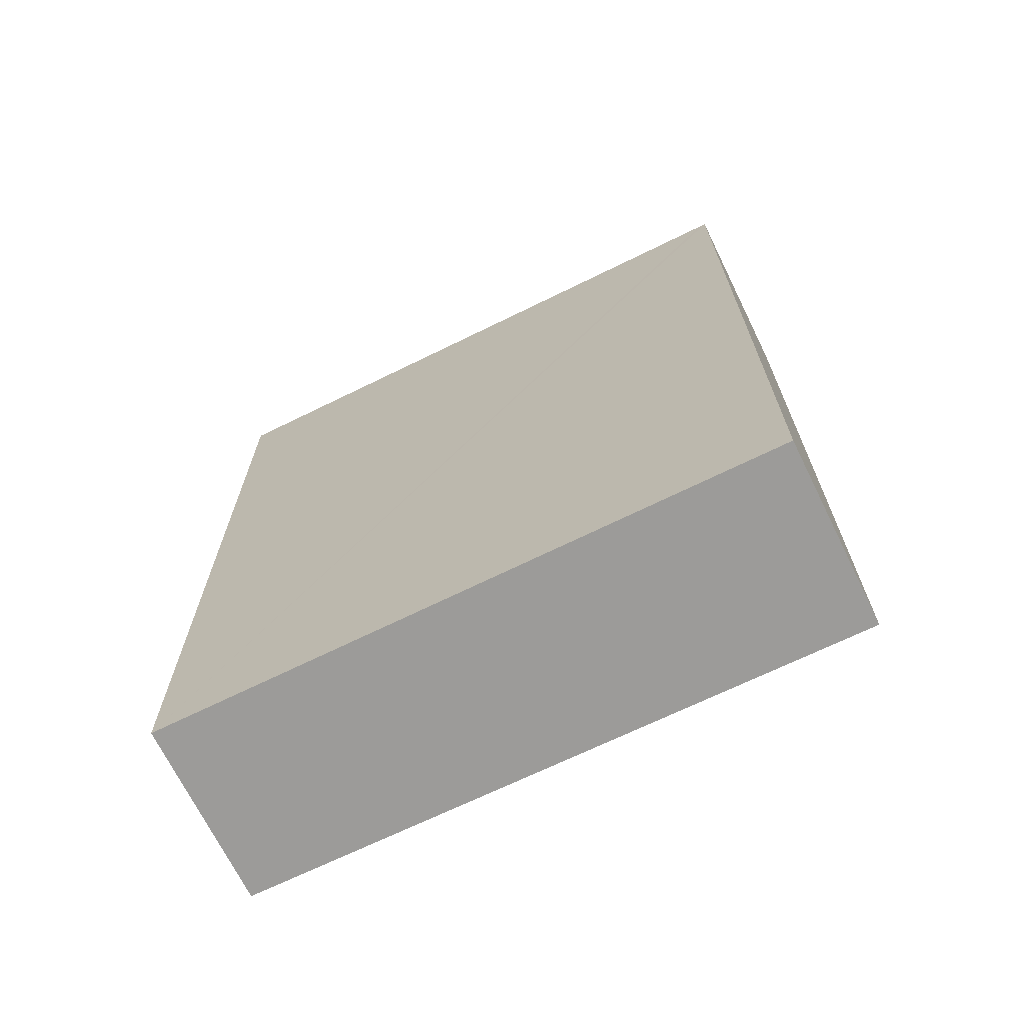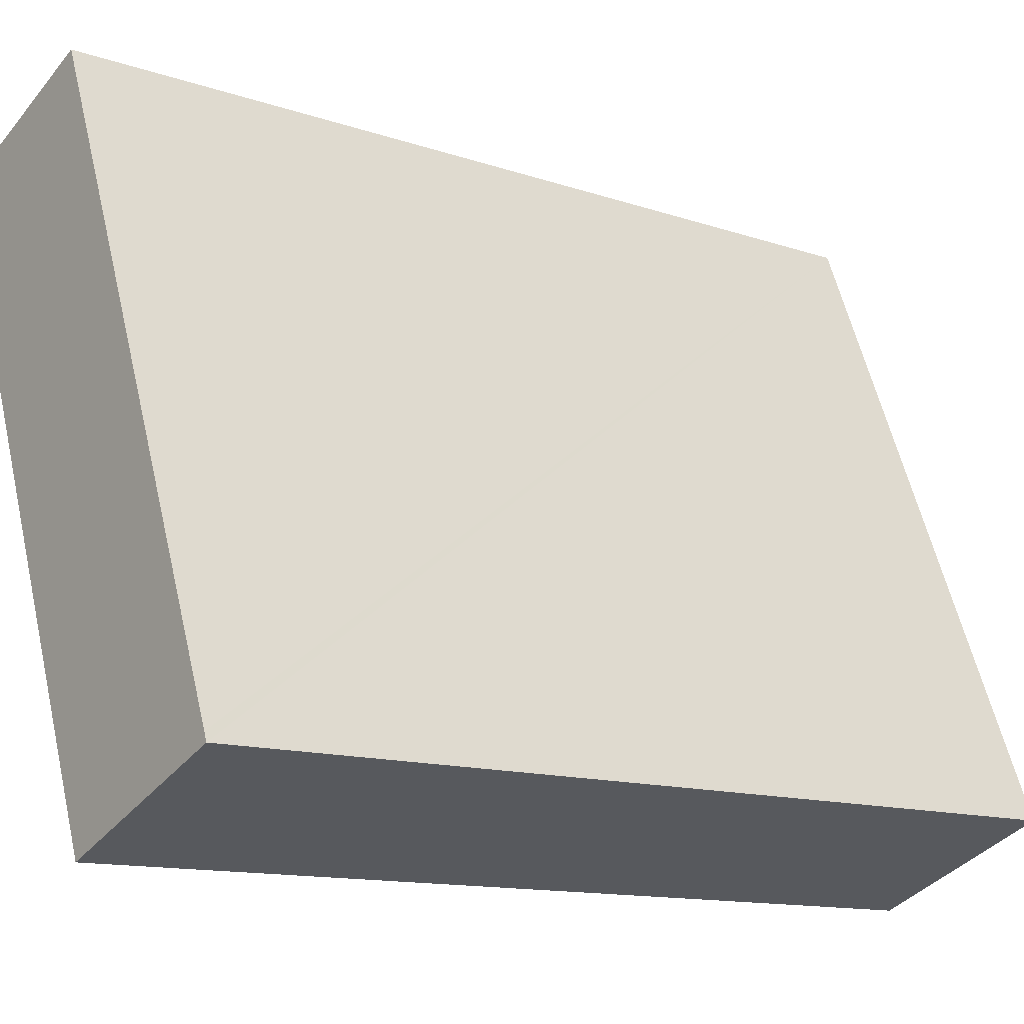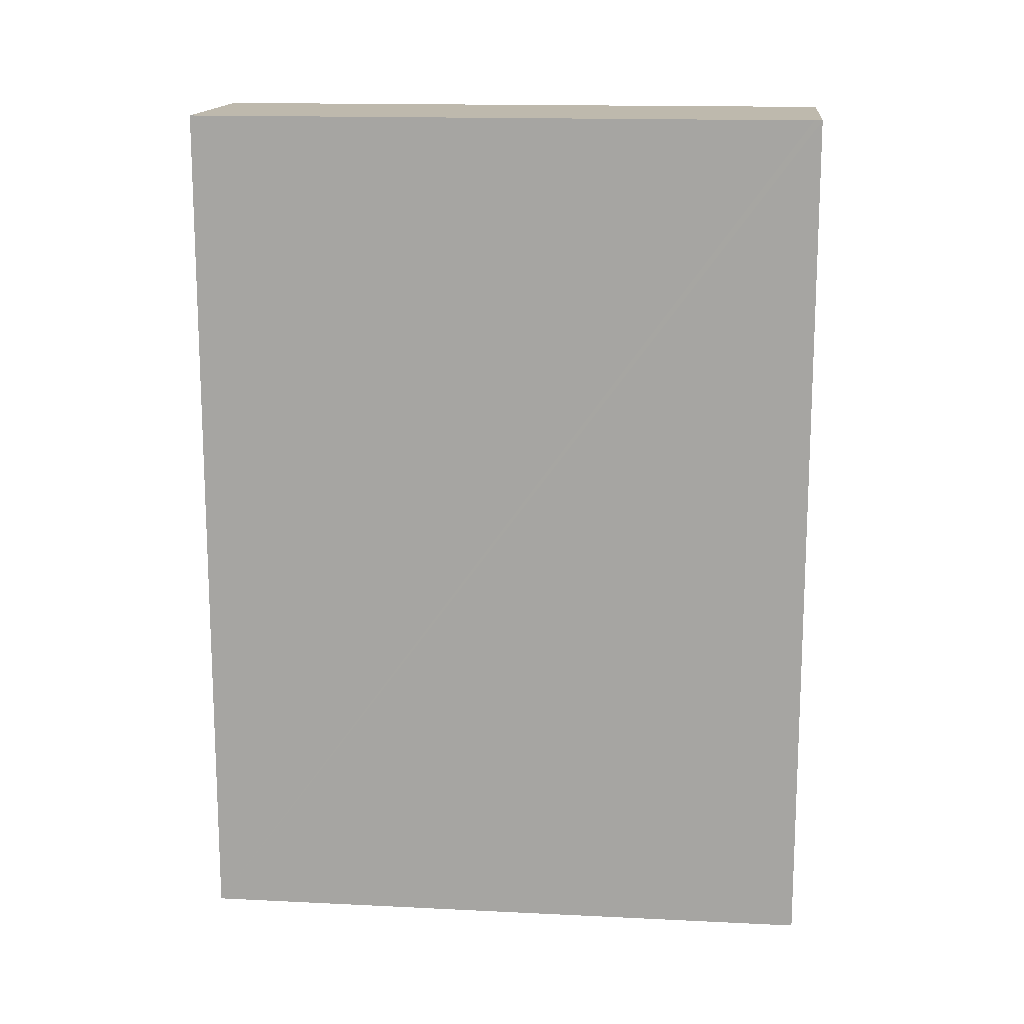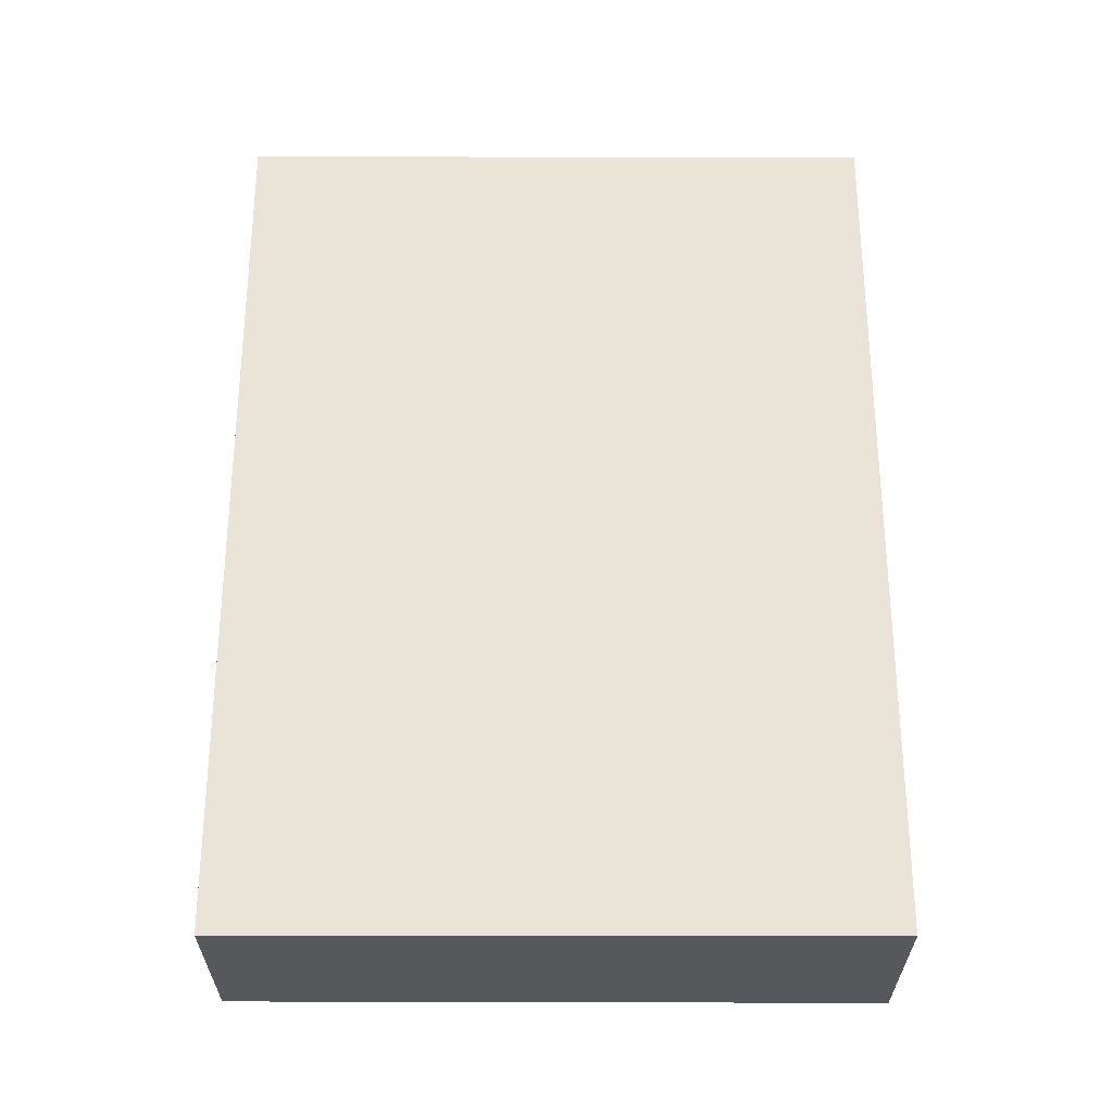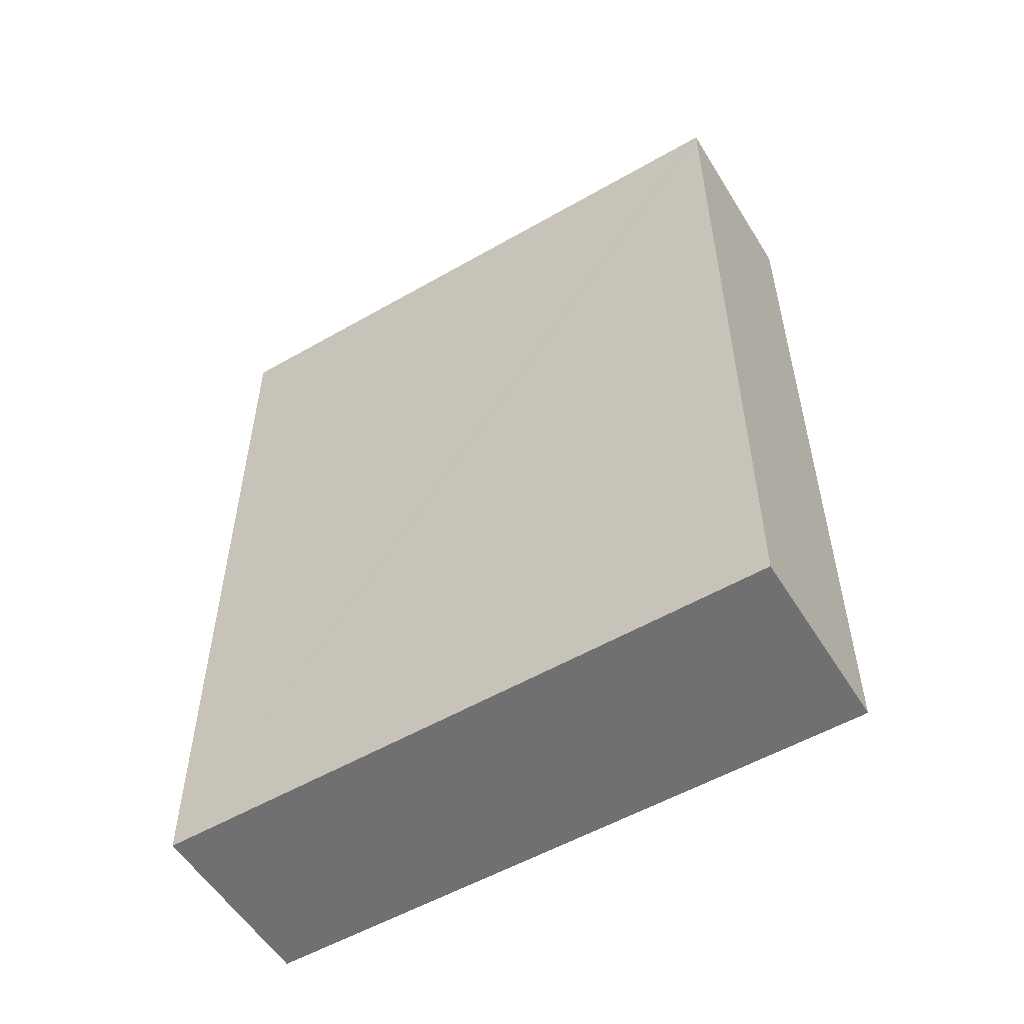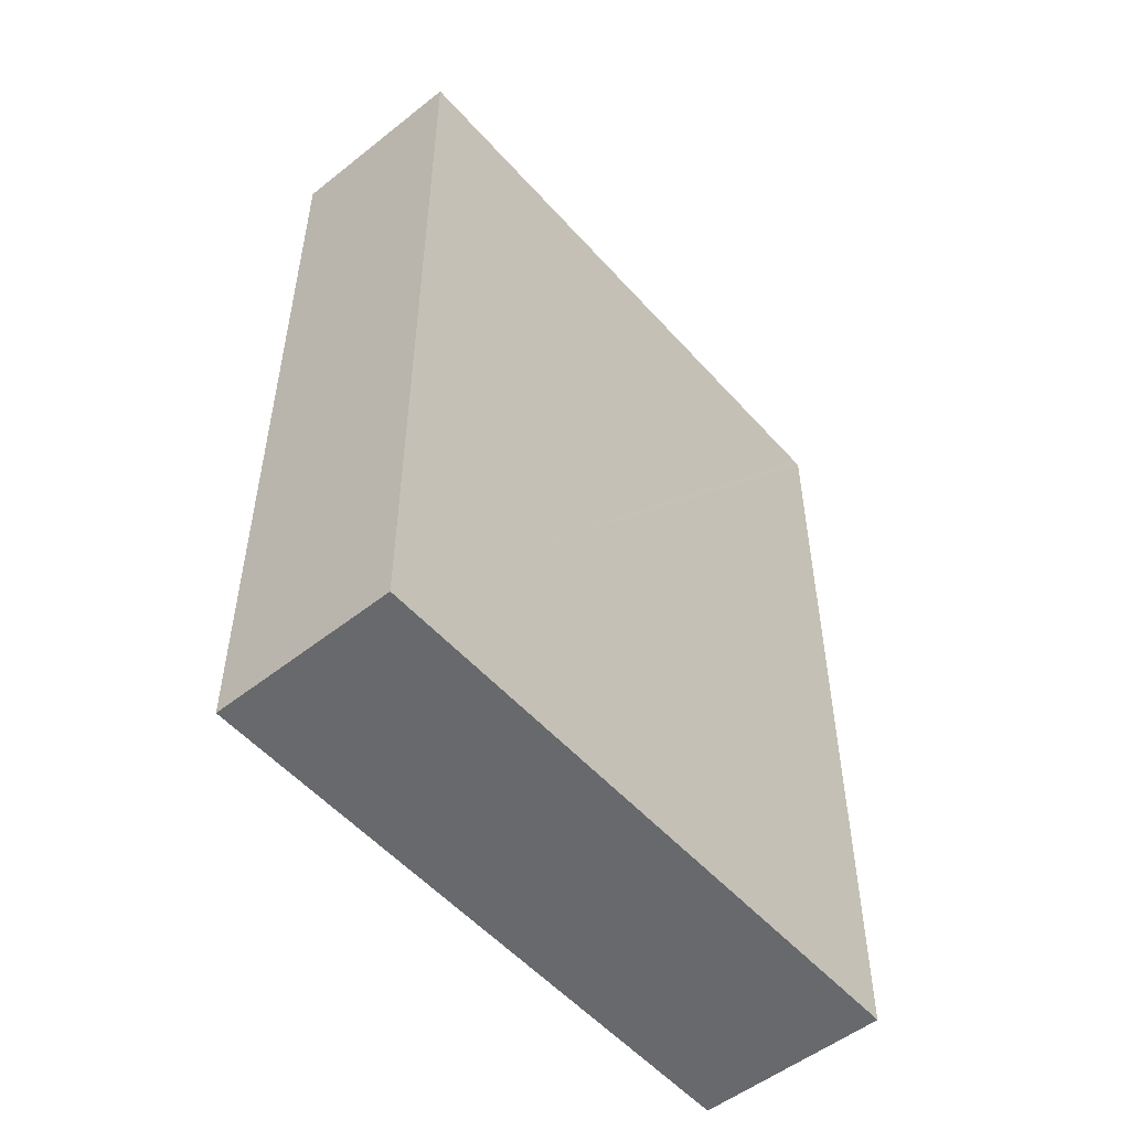
<metadata>
{"format":"obj","ext":"obj","renderer":"f3d","projection":"perspective","resolution":1024,"background":"white","views":[{"elev":-69.7,"azim":137.7,"up":"+Y"},{"elev":-12.6,"azim":-128.4,"up":"+Z"},{"elev":15.1,"azim":117.6,"up":"+Y"},{"elev":-28.8,"azim":111.4,"up":"+Y"},{"elev":-55.0,"azim":142.8,"up":"+Y"},{"elev":-52.7,"azim":61.9,"up":"+Y"}]}
</metadata>
<code>
v  0 4.883 2.99e-16
v  1.025 4.883 -0.356
v  1.009 4.883 -0.398
v  2.324 4.883 2.934
v  1.332 4.883 3.325
v  0.018 4.883 0.046
v  1.332 -2.036e-16 3.325
v  2.324 -1.797e-16 2.934
v  1.009 2.437e-17 -0.398
v  1.025 2.18e-17 -0.356
v  0 0 0
v  0.018 -2.817e-18 0.046
g defaultobject
f 1 2 3
f 2 1 4
f 4 1 5
f 5 1 6
f 7 4 5
f 4 7 8
f 8 2 4
f 2 8 3
f 3 8 9
f 9 8 10
f 9 1 3
f 1 9 11
f 6 7 5
f 7 6 1
f 7 1 12
f 12 1 11
f 10 11 9
f 11 10 8
f 11 8 12
f 12 8 7

</code>
